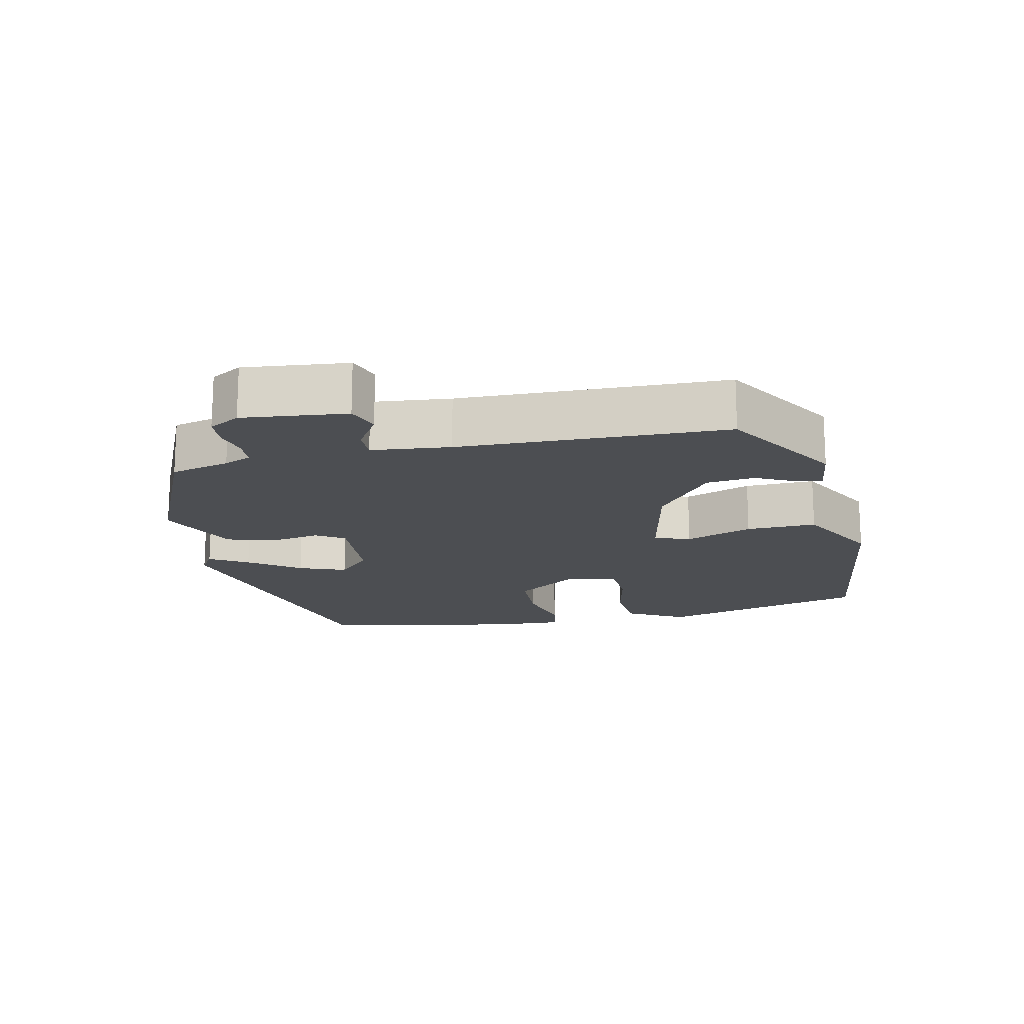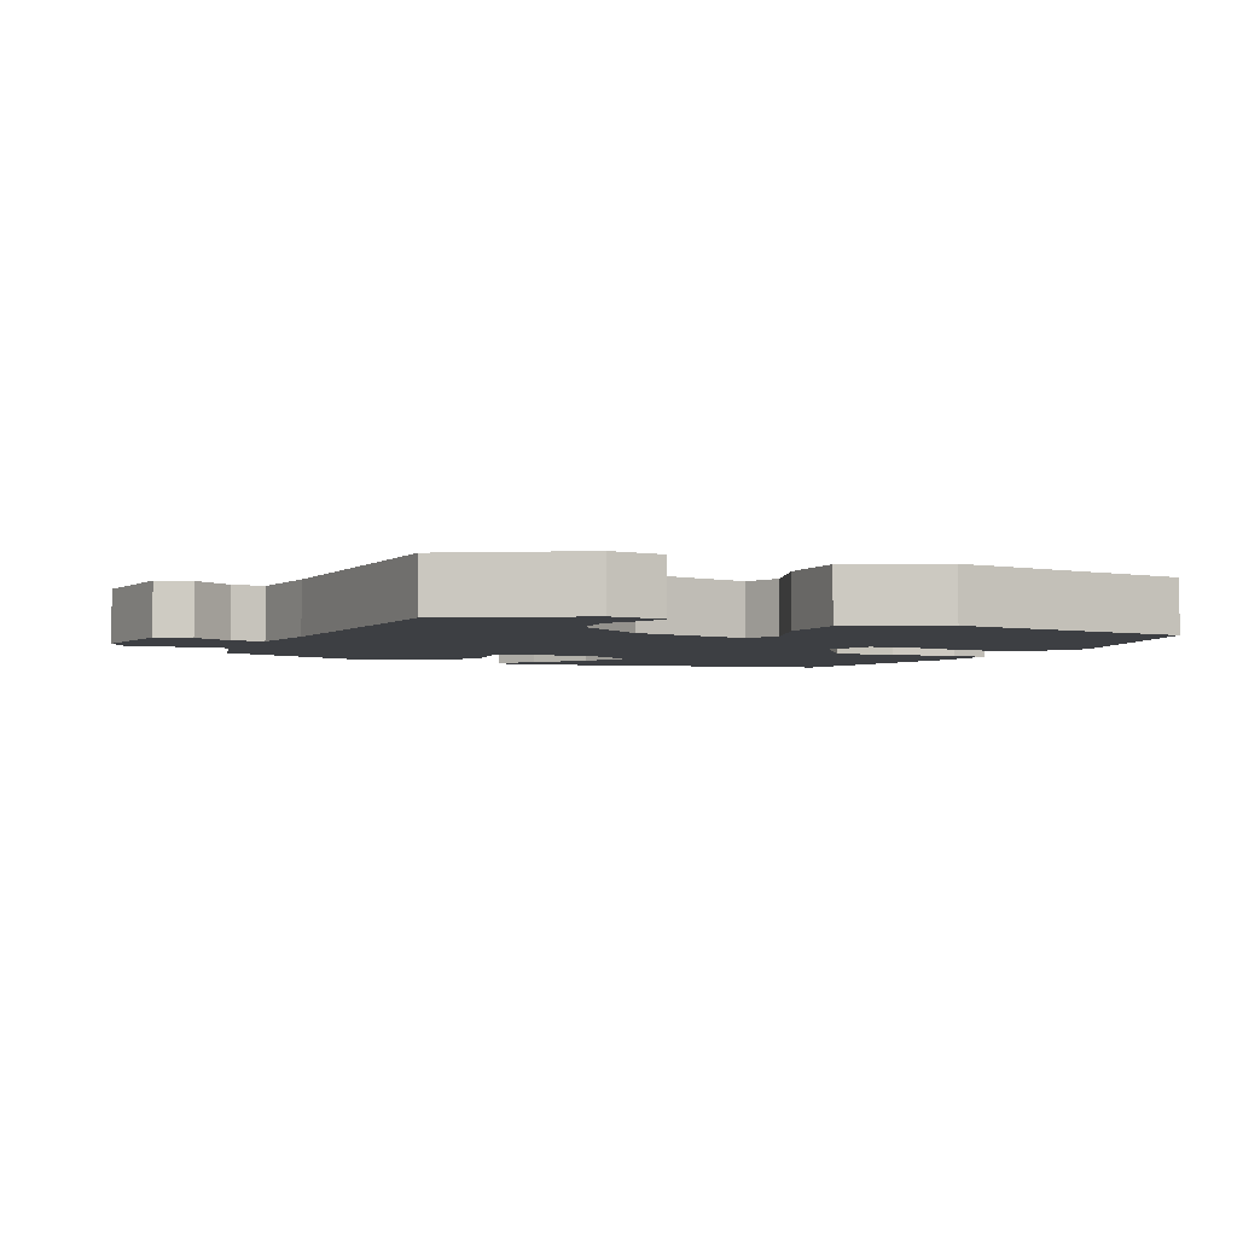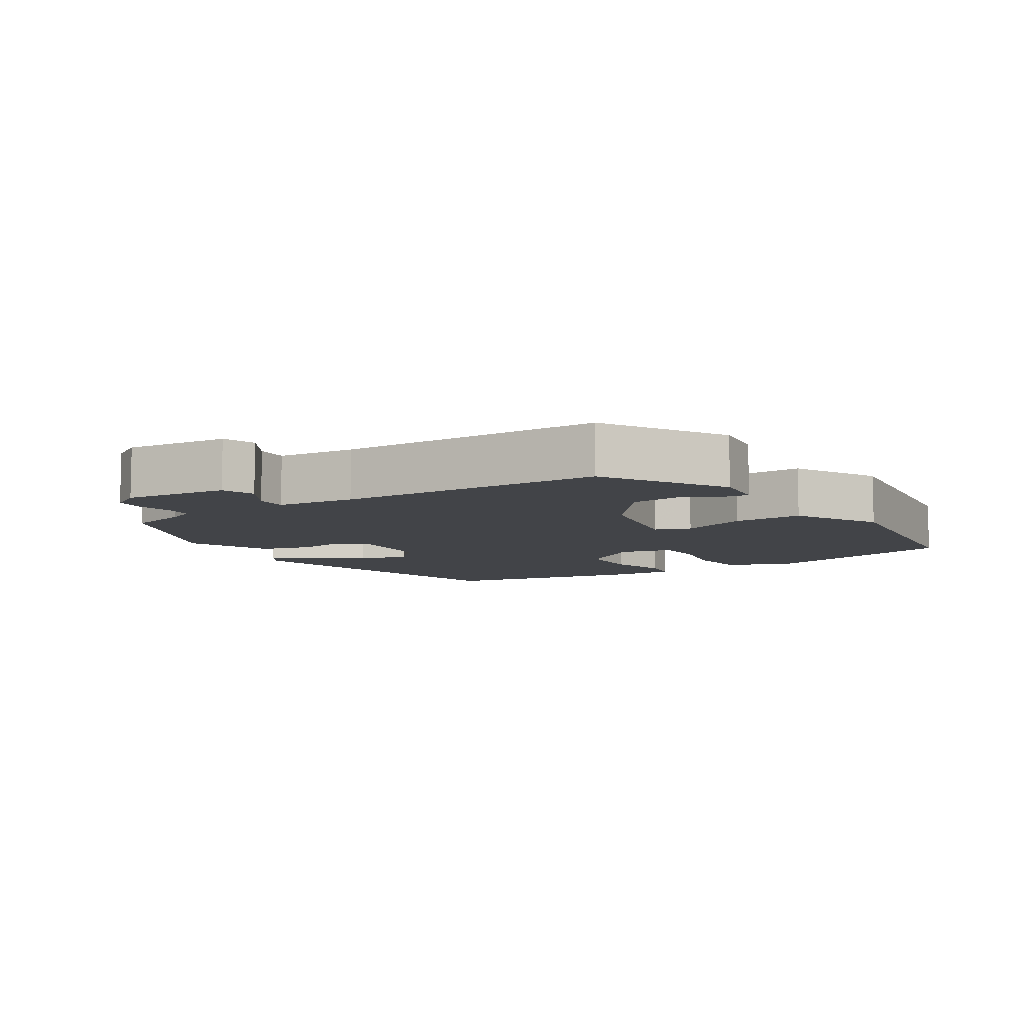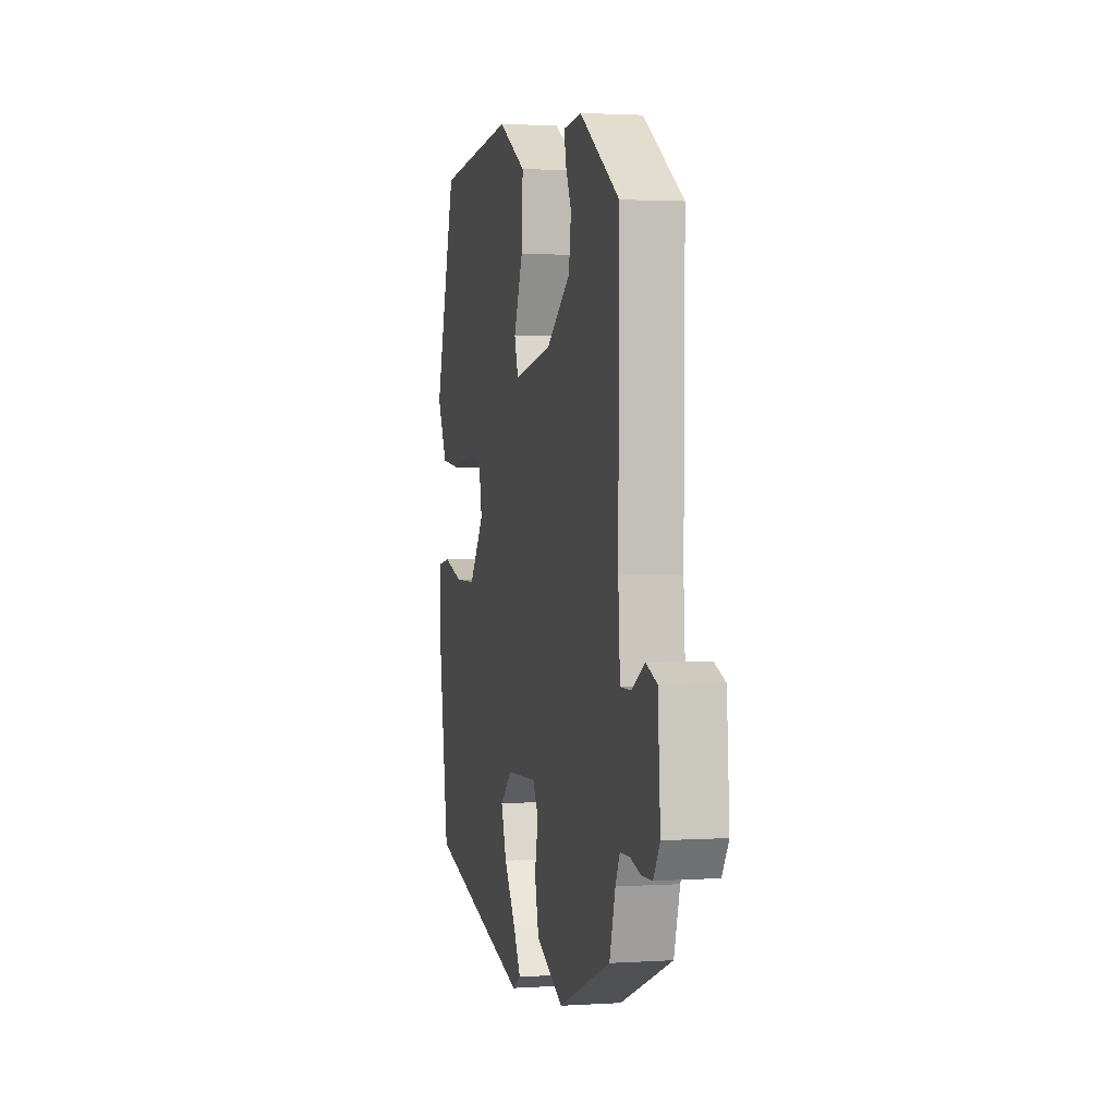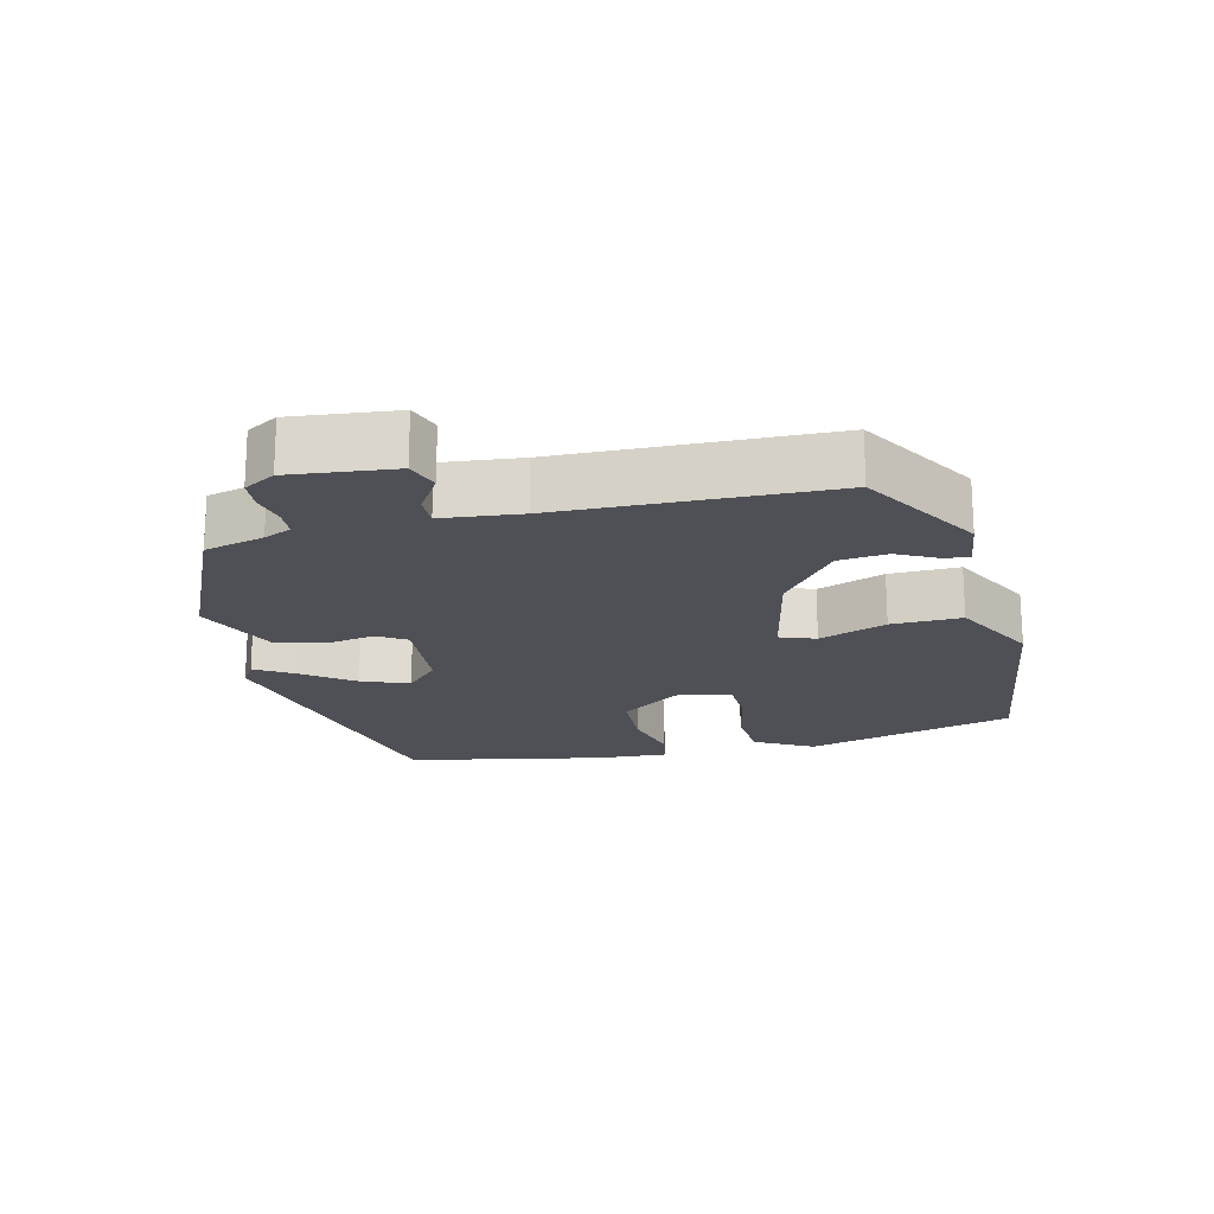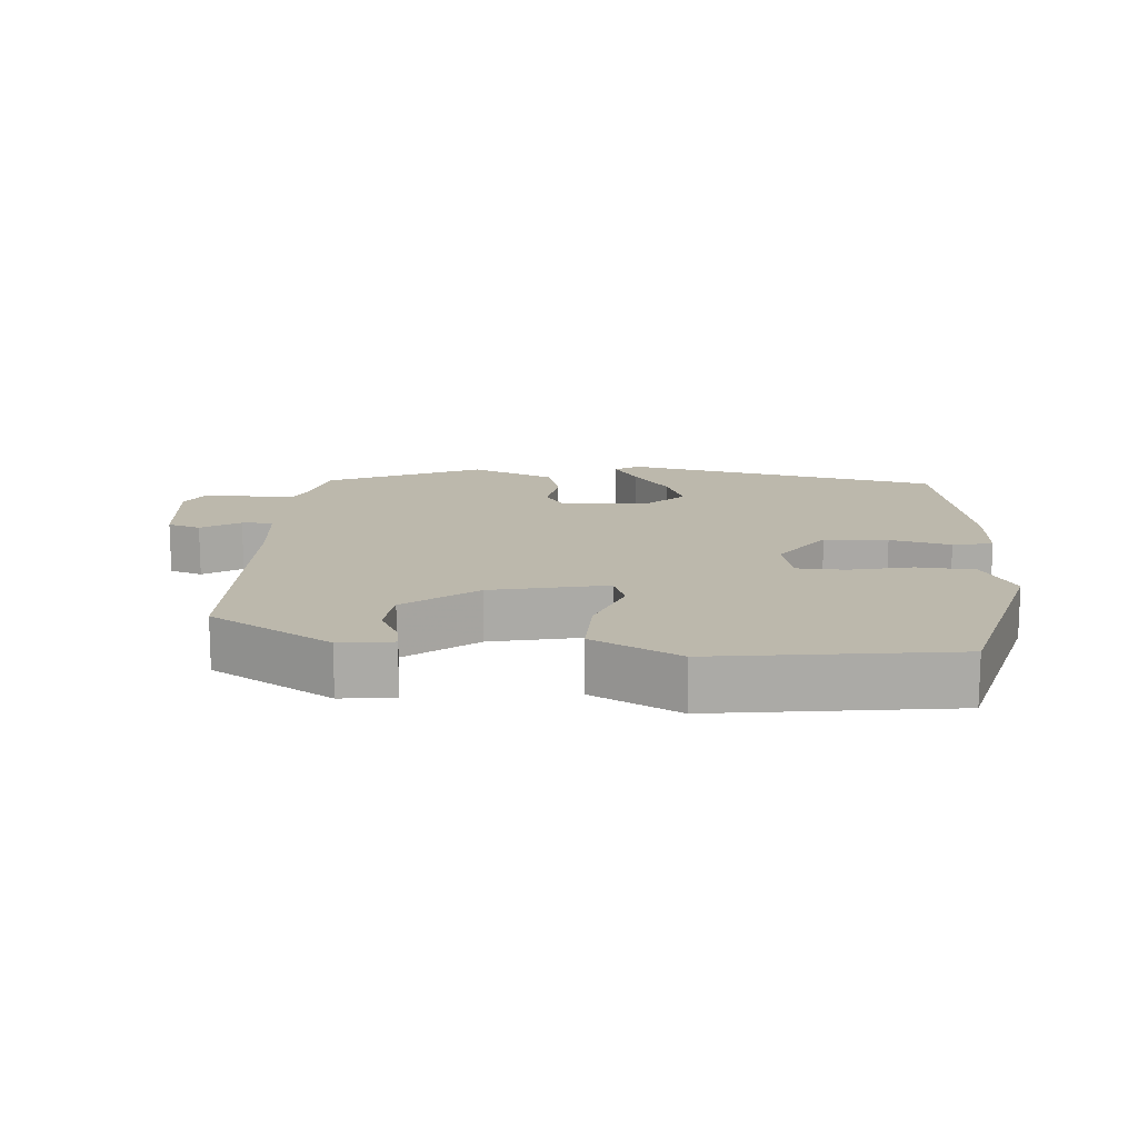
<metadata>
{"format":"obj","ext":"obj","renderer":"f3d","projection":"perspective","resolution":1024,"background":"white","views":[{"elev":-16.7,"azim":-79.4,"up":"+Y"},{"elev":-3.8,"azim":-26.7,"up":"+Y"},{"elev":-8.1,"azim":-59.1,"up":"+Y"},{"elev":2.2,"azim":-102.9,"up":"+Z"},{"elev":-19.4,"azim":-78.4,"up":"+Y"},{"elev":14.6,"azim":2.2,"up":"+Y"}]}
</metadata>
<code>
v -0.465 0.07 -0.41
v -0.49 0.07 -0.325
v -0.509 0.07 -0.286
v -0.549 0.07 -0.285
v -0.597 0.07 -0.297
v -0.641 0.07 -0.295
v -0.669 0.07 -0.251
v -0.658 0.07 -0.1
v -0.611 0.07 -0.082
v -0.554 0.07 -0.115
v -0.509 0.07 -0.115
v -0.501 0.07 -0.001
v -0.504 0.07 0.385
v -0.333 0.07 0.495
v -0.256 0.07 0.488
v -0.26 0.07 0.451
v -0.287 0.07 0.394
v -0.277 0.07 0.324
v -0.172 0.07 0.248
v -0.004 0.07 0.218
v 0.013 0.07 0.27
v -0.027 0.07 0.366
v -0.033 0.07 0.467
v 0.09 0.07 0.536
v 0.435 0.07 0.502
v 0.529 0.07 0.202
v 0.485 0.07 0.117
v 0.401 0.07 0.108
v 0.309 0.07 0.125
v 0.239 0.07 0.12
v 0.224 0.07 0.043
v 0.29 0.07 -0.044
v 0.382 0.07 -0.045
v 0.469 0.07 -0.021
v 0.527 0.07 -0.03
v 0.525 0.07 -0.132
v 0.479 0.07 -0.421
v 0.023 0.07 -0.534
v -0.013 0.07 -0.513
v 0.019 0.07 -0.457
v 0.07 0.07 -0.383
v 0.094 0.07 -0.314
v 0.042 0.07 -0.268
v -0.091 0.07 -0.262
v -0.116 0.07 -0.304
v -0.101 0.07 -0.373
v -0.119 0.07 -0.446
v -0.238 0.07 -0.502
v -0.465 0 -0.41
v -0.49 0 -0.325
v -0.509 0 -0.286
v -0.549 0 -0.285
v -0.597 0 -0.297
v -0.641 0 -0.295
v -0.669 0 -0.251
v -0.658 0 -0.1
v -0.611 0 -0.082
v -0.554 0 -0.115
v -0.509 0 -0.115
v -0.501 0 -0.001
v -0.504 0 0.385
v -0.333 0 0.495
v -0.256 0 0.488
v -0.26 0 0.451
v -0.287 0 0.394
v -0.277 0 0.324
v -0.172 0 0.248
v -0.004 0 0.218
v 0.013 0 0.27
v -0.027 0 0.366
v -0.033 0 0.467
v 0.09 0 0.536
v 0.435 0 0.502
v 0.529 0 0.202
v 0.485 0 0.117
v 0.401 0 0.108
v 0.309 0 0.125
v 0.239 0 0.12
v 0.224 0 0.043
v 0.29 0 -0.044
v 0.382 0 -0.045
v 0.469 0 -0.021
v 0.527 0 -0.03
v 0.525 0 -0.132
v 0.479 0 -0.421
v 0.023 0 -0.534
v -0.013 0 -0.513
v 0.019 0 -0.457
v 0.07 0 -0.383
v 0.094 0 -0.314
v 0.042 0 -0.268
v -0.091 0 -0.262
v -0.116 0 -0.304
v -0.101 0 -0.373
v -0.119 0 -0.446
v -0.238 0 -0.502
f 48 1 2
f 47 48 2
f 46 47 2
f 45 46 2
f 44 45 2 3
f 39 40 41
f 38 39 41
f 37 38 41
f 36 37 41
f 35 36 41
f 34 35 41
f 33 34 41
f 32 33 41 42
f 31 32 42 43
f 27 28 29
f 26 27 29
f 25 26 29
f 24 25 29
f 23 24 29
f 22 23 29
f 21 22 29
f 20 21 29 30
f 31 43 44
f 30 31 44
f 20 30 44
f 19 20 44
f 15 16 17
f 14 15 17
f 13 14 17
f 12 13 17
f 11 12 17 18
f 8 9 10
f 7 8 10
f 6 7 10
f 5 6 10
f 4 5 10
f 4 10 11
f 18 19 44
f 11 18 44
f 4 11 44
f 3 4 44
f 50 49 96
f 50 96 95
f 50 95 94
f 50 94 93
f 51 50 93 92
f 89 88 87
f 89 87 86
f 89 86 85
f 89 85 84
f 89 84 83
f 89 83 82
f 89 82 81
f 90 89 81 80
f 91 90 80 79
f 77 76 75
f 77 75 74
f 77 74 73
f 77 73 72
f 77 72 71
f 77 71 70
f 77 70 69
f 78 77 69 68
f 92 91 79
f 92 79 78
f 92 78 68
f 92 68 67
f 65 64 63
f 65 63 62
f 65 62 61
f 65 61 60
f 66 65 60 59
f 58 57 56
f 58 56 55
f 58 55 54
f 58 54 53
f 58 53 52
f 59 58 52
f 92 67 66
f 92 66 59
f 92 59 52
f 92 52 51
f 1 49 50 2
f 2 50 51 3
f 3 51 52 4
f 4 52 53 5
f 5 53 54 6
f 6 54 55 7
f 7 55 56 8
f 8 56 57 9
f 9 57 58 10
f 10 58 59 11
f 11 59 60 12
f 12 60 61 13
f 13 61 62 14
f 14 62 63 15
f 15 63 64 16
f 16 64 65 17
f 17 65 66 18
f 18 66 67 19
f 19 67 68 20
f 20 68 69 21
f 21 69 70 22
f 22 70 71 23
f 23 71 72 24
f 24 72 73 25
f 25 73 74 26
f 26 74 75 27
f 27 75 76 28
f 28 76 77 29
f 29 77 78 30
f 30 78 79 31
f 31 79 80 32
f 32 80 81 33
f 33 81 82 34
f 34 82 83 35
f 35 83 84 36
f 36 84 85 37
f 37 85 86 38
f 38 86 87 39
f 39 87 88 40
f 40 88 89 41
f 41 89 90 42
f 42 90 91 43
f 43 91 92 44
f 44 92 93 45
f 45 93 94 46
f 46 94 95 47
f 47 95 96 48
f 48 96 49 1

</code>
